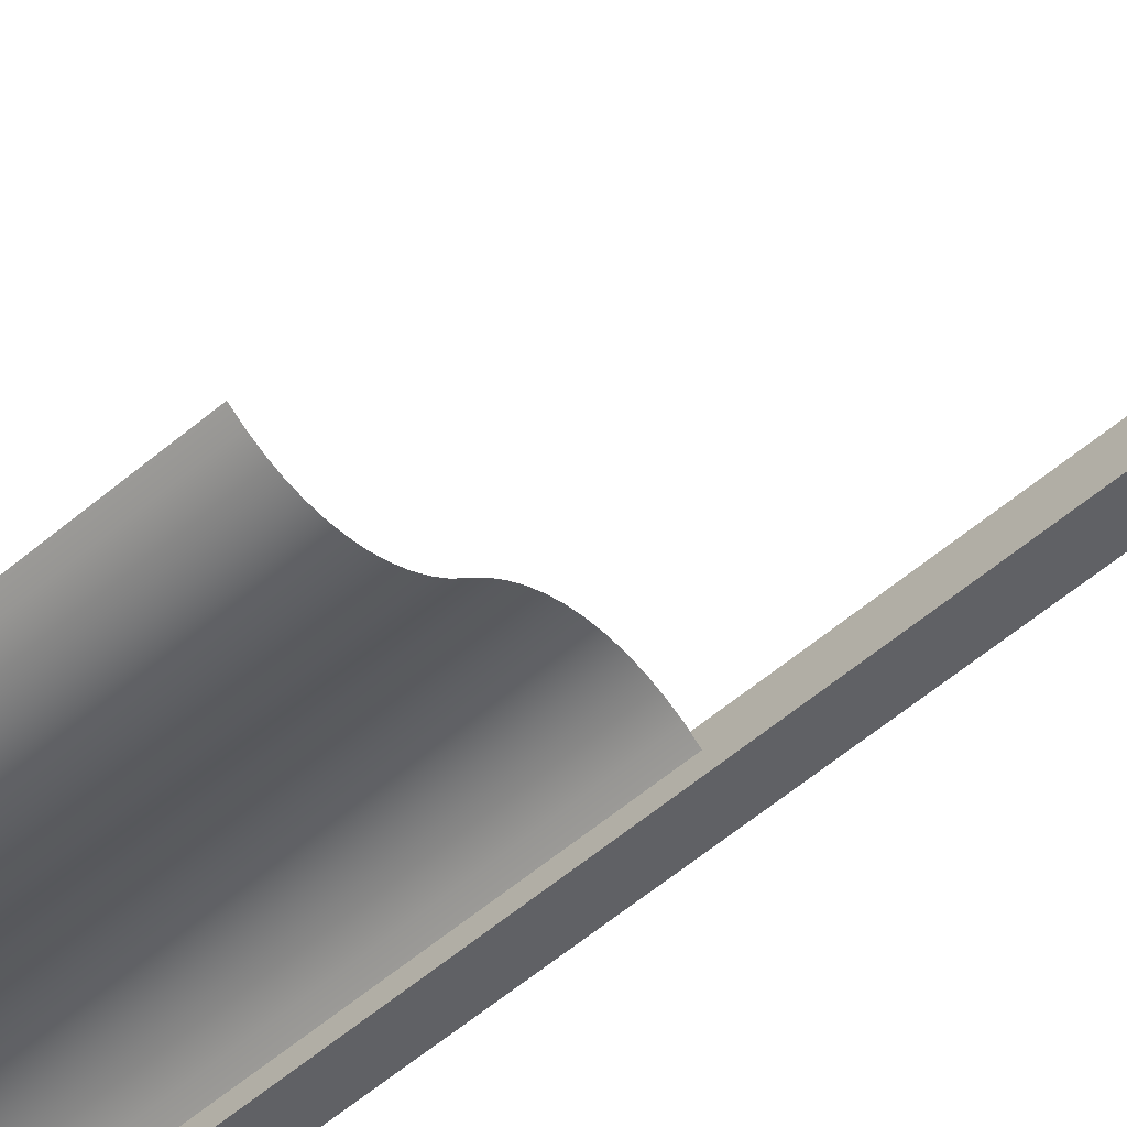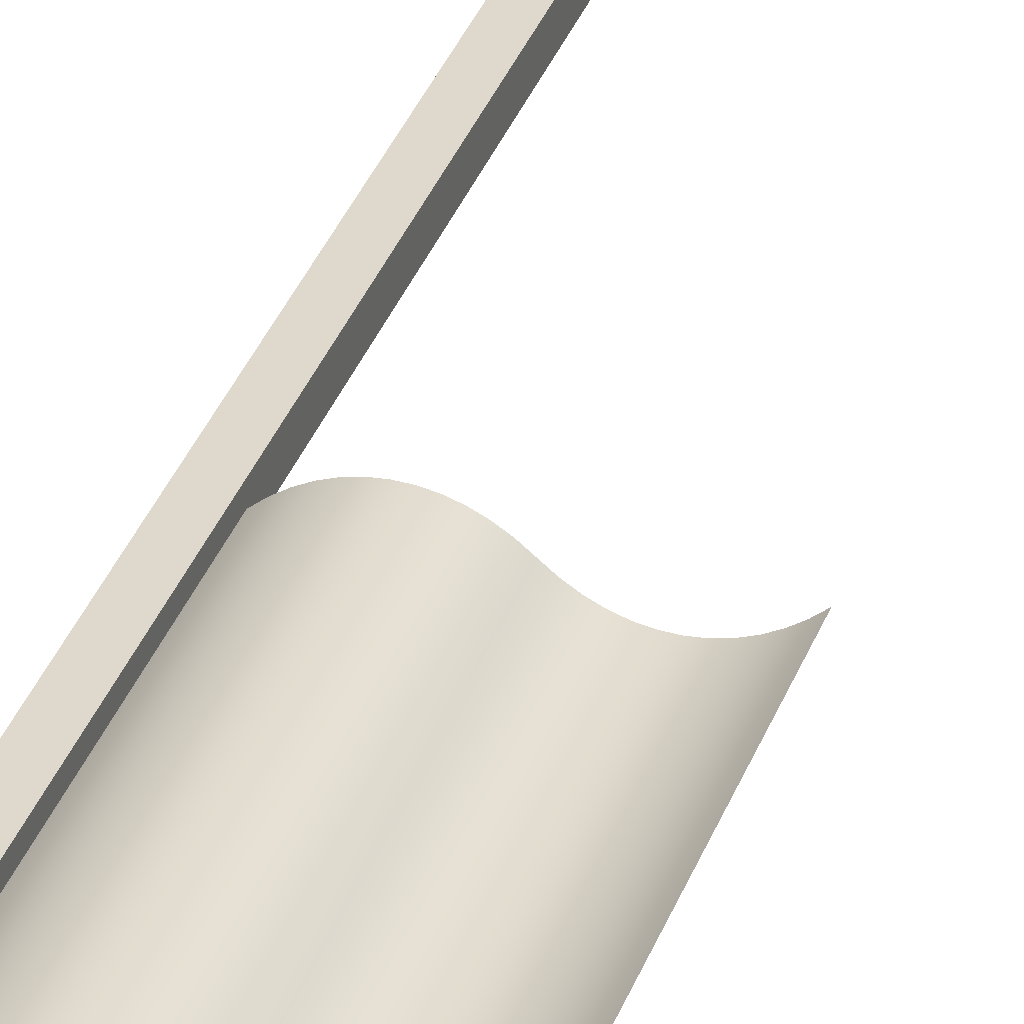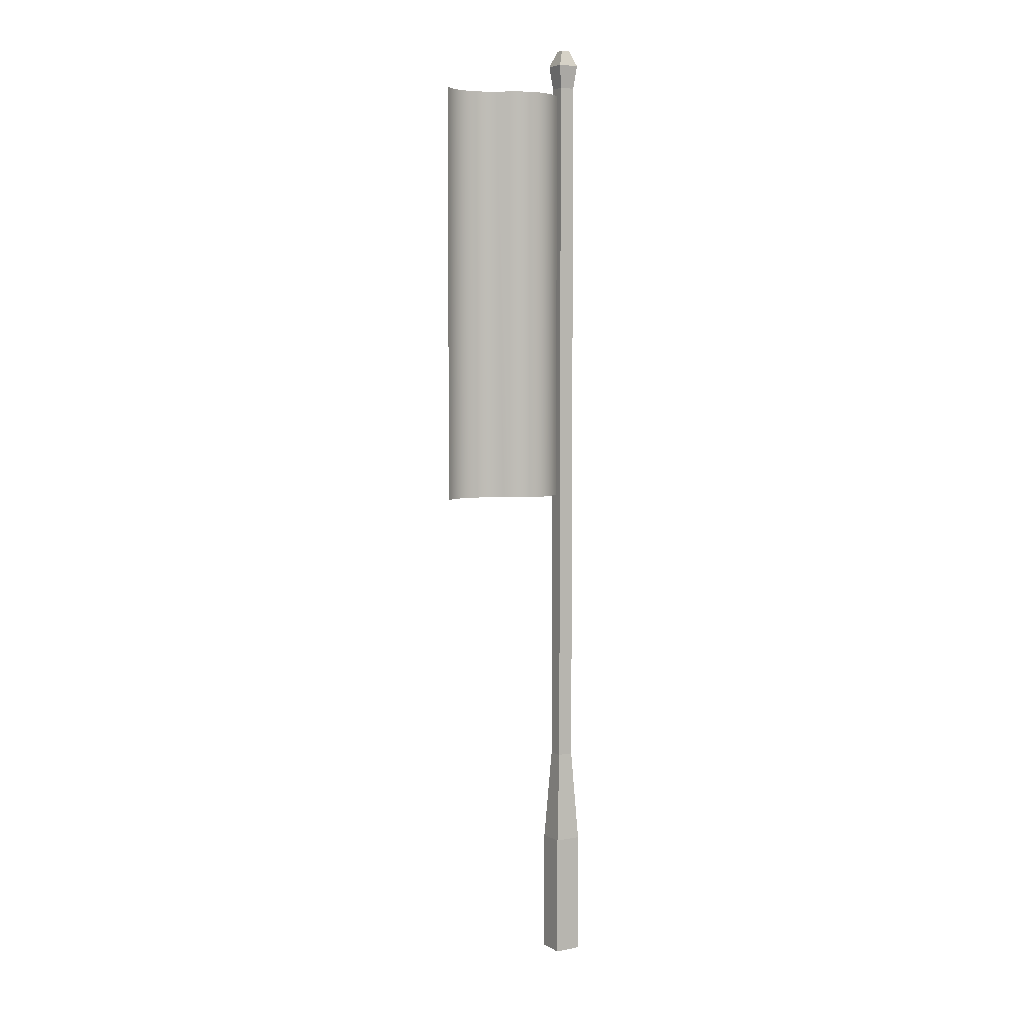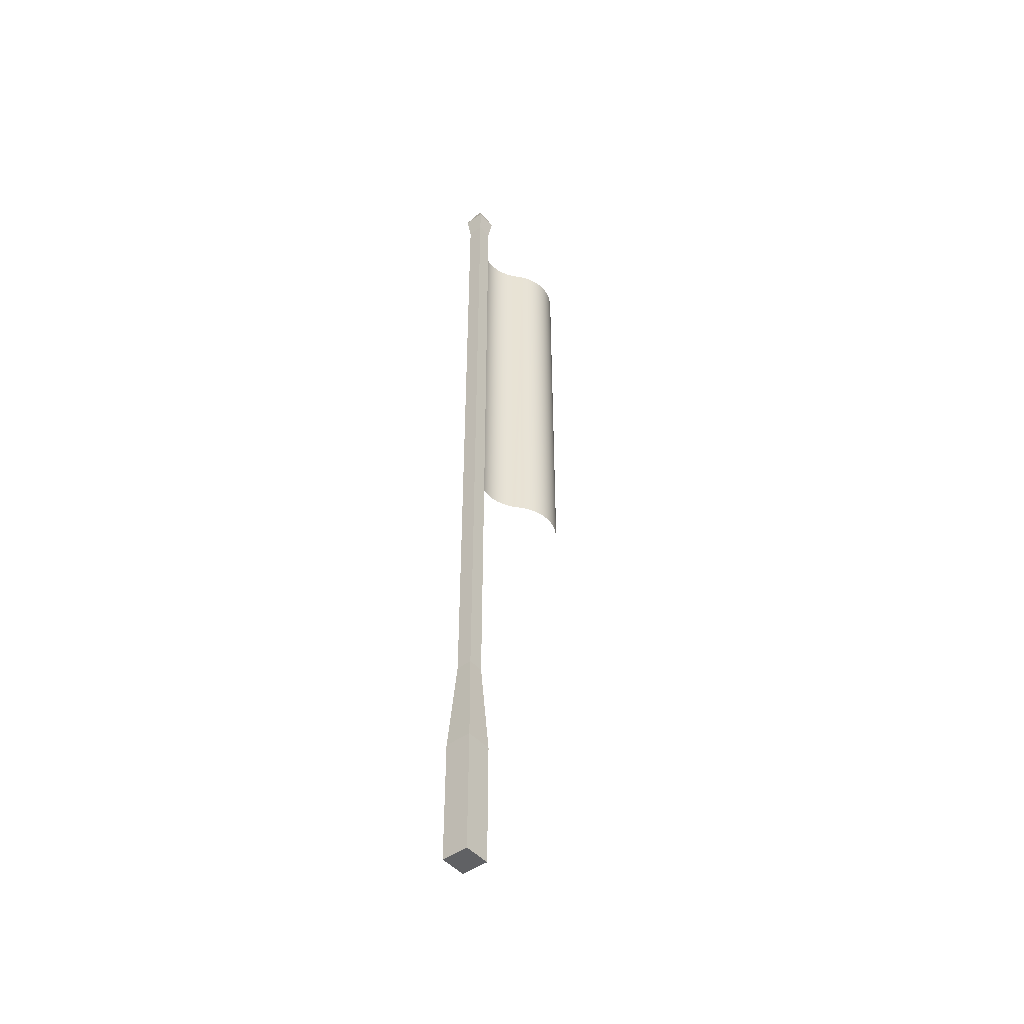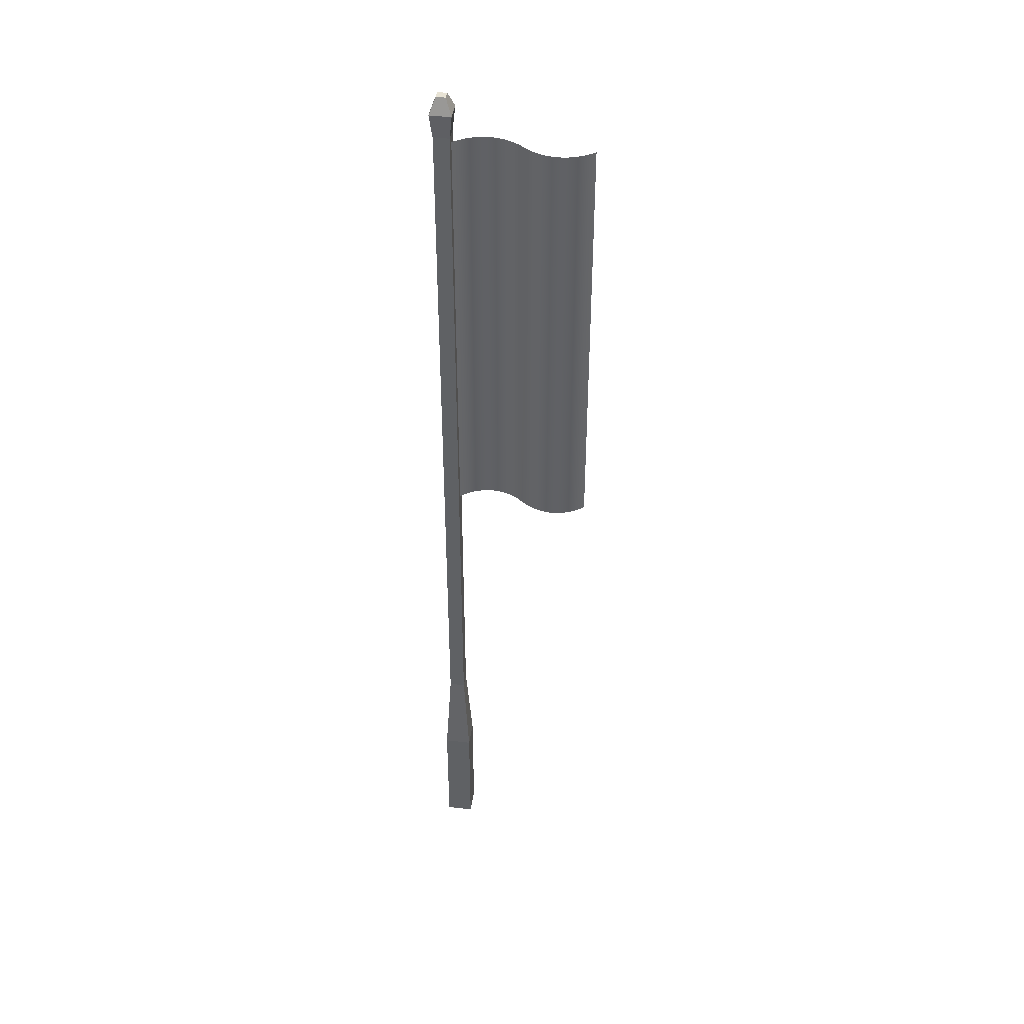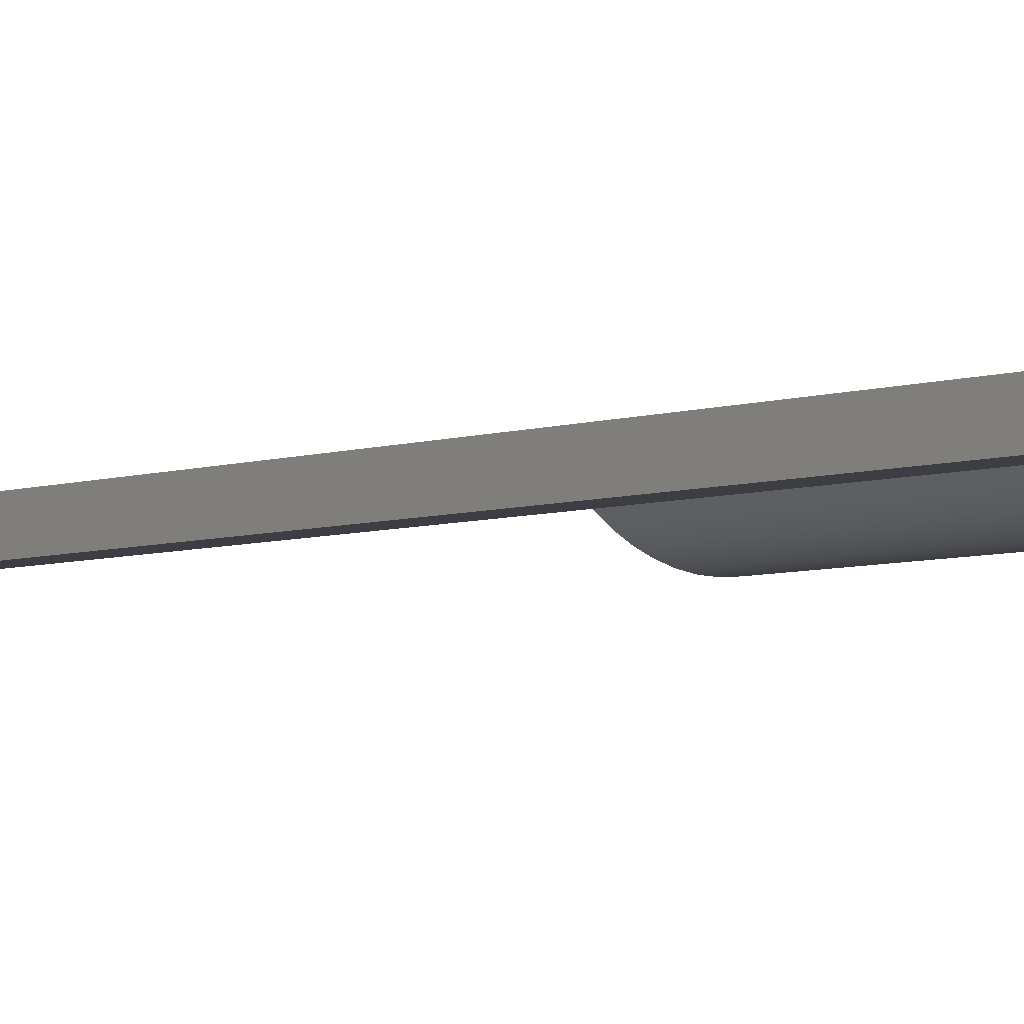
<metadata>
{"format":"obj","ext":"obj","renderer":"f3d","projection":"perspective","resolution":1024,"background":"white","views":[{"elev":-47.8,"azim":-45.0,"up":"+Z"},{"elev":32.0,"azim":-162.6,"up":"+Z"},{"elev":5.3,"azim":-31.1,"up":"+Y"},{"elev":-47.0,"azim":129.1,"up":"+Y"},{"elev":41.3,"azim":-172.1,"up":"+Y"},{"elev":-3.7,"azim":147.8,"up":"+Z"}]}
</metadata>
<code>
o flagRed
v -0.1907 0.6457 0.01232
v -0.1972 0.6457 0.0176
v -0.1972 1.19 0.0176
v -0.1907 1.19 0.01232
v -0.04763 0.6457 0.03072
v -0.05489 0.6457 0.0332
v -0.05489 1.19 0.0332
v -0.04763 1.19 0.03072
v -0.04056 0.6457 0.02727
v -0.04056 1.19 0.02727
v -0.1122 0.6457 0.0176
v -0.1187 0.6457 0.01232
v -0.1187 1.19 0.01232
v -0.1057 0.6457 0.02288
v -0.1057 1.19 0.02288
v -0.1122 1.19 0.0176
v -0.03373 0.6457 0.02288
v -0.03373 1.19 0.02288
v -0.02721 0.6457 0.0176
v -0.02721 1.19 0.0176
v -0.1326 0.6457 0.004484
v -0.1399 0.6457 0.002
v -0.1399 1.19 0.002
v -0.1326 1.19 0.004484
v -0.1256 0.6457 0.007932
v -0.1256 1.19 0.007932
v -0.1695 0.6457 0.002
v -0.1768 0.6457 0.004484
v -0.1768 1.19 0.004484
v -0.1695 1.19 0.002
v -0.07714 0.6457 0.0347
v -0.08452 0.6457 0.0332
v -0.08452 1.19 0.0332
v -0.07714 1.19 0.0347
v -0.06971 0.6457 0.0352
v -0.06971 1.19 0.0352
v -0.1838 0.6457 0.007932
v -0.1838 1.19 0.007932
v -0.1473 0.6457 0.000501
v -0.1547 0.6457 0
v -0.1547 1.19 0
v -0.1473 1.19 0.000501
v -0.1621 1.19 0.000501
v -0.1621 0.6457 0.000501
v -0.09885 0.6457 0.02727
v -0.09885 1.19 0.02727
v -0.09178 0.6457 0.03072
v -0.09178 1.19 0.03072
v -0.06227 0.6457 0.0347
v -0.06227 1.19 0.0347
v -0.007205 0.28 0.0076
v -0.02721 0.28 0.0076
v -0.02721 1.2 0.0076
v -0.007205 1.2 0.0076
v -0.02721 0.28 0.0276
v -0.007205 0.28 0.0276
v -0.007205 1.2 0.0276
v -0.02721 1.2 0.0276
v 0 -0 0.000395
v 0 -0 0.03481
v -0.03441 -0 0.03481
v -0.03441 -0 0.000395
v -0.03441 0.1599 0.000395
v 0 0.1599 0.000395
v -0.03441 0.1599 0.03481
v 0 0.1599 0.03481
v -0.01141 1.25 0.0234
v -0.02301 1.25 0.0118
v -0.01141 1.25 0.0118
v -0.02301 1.25 0.0234
v -0.0307 1.23 0.0311
v -0.0307 1.23 0.0041
v -0.003705 1.23 0.0311
v -0.003705 1.23 0.0041
f 1 2 3
f 13 11 14
f 13 14 15
f 13 15 16
f 10 18 17
f 18 19 20
f 21 22 23
f 23 21 24
f 12 25 26
f 26 13 12
f 29 30 27
f 31 32 33
f 33 34 31
f 28 37 38
f 38 29 28
f 43 41 40
f 39 41 40
f 40 43 44
f 22 39 42
f 42 22 23
f 25 21 24
f 45 15 14
f 47 45 46
f 49 35 36
f 36 50 49
f 50 7 6
f 3 4 1
f 7 8 5
f 5 7 6
f 9 5 8
f 8 9 10
f 11 13 12
f 17 10 9
f 19 18 17
f 27 28 29
f 34 36 35
f 35 34 31
f 37 1 4
f 4 38 37
f 41 42 39
f 24 26 25
f 15 45 46
f 44 30 27
f 30 44 43
f 46 48 47
f 48 33 32
f 32 48 47
f 6 49 50
f 51 52 53
f 55 56 57
f 59 60 61
f 51 54 57
f 59 62 63
f 63 62 61
f 66 65 61
f 59 64 66
f 66 60 59
f 65 55 52
f 52 51 64
f 56 55 65
f 53 51 54
f 57 55 58
f 61 59 62
f 53 55 52
f 55 53 58
f 57 51 56
f 63 59 64
f 61 63 65
f 61 66 60
f 71 53 72
f 53 71 58
f 72 54 74
f 58 73 57
f 73 58 71
f 68 74 69
f 68 71 72
f 73 69 74
f 66 51 64
f 51 66 56
f 52 65 63
f 64 52 63
f 65 56 66
f 67 69 68
f 68 70 67
f 54 74 73
f 73 57 54
f 54 53 72
f 74 72 68
f 71 73 67
f 67 70 71
f 71 70 68
f 69 67 73

</code>
